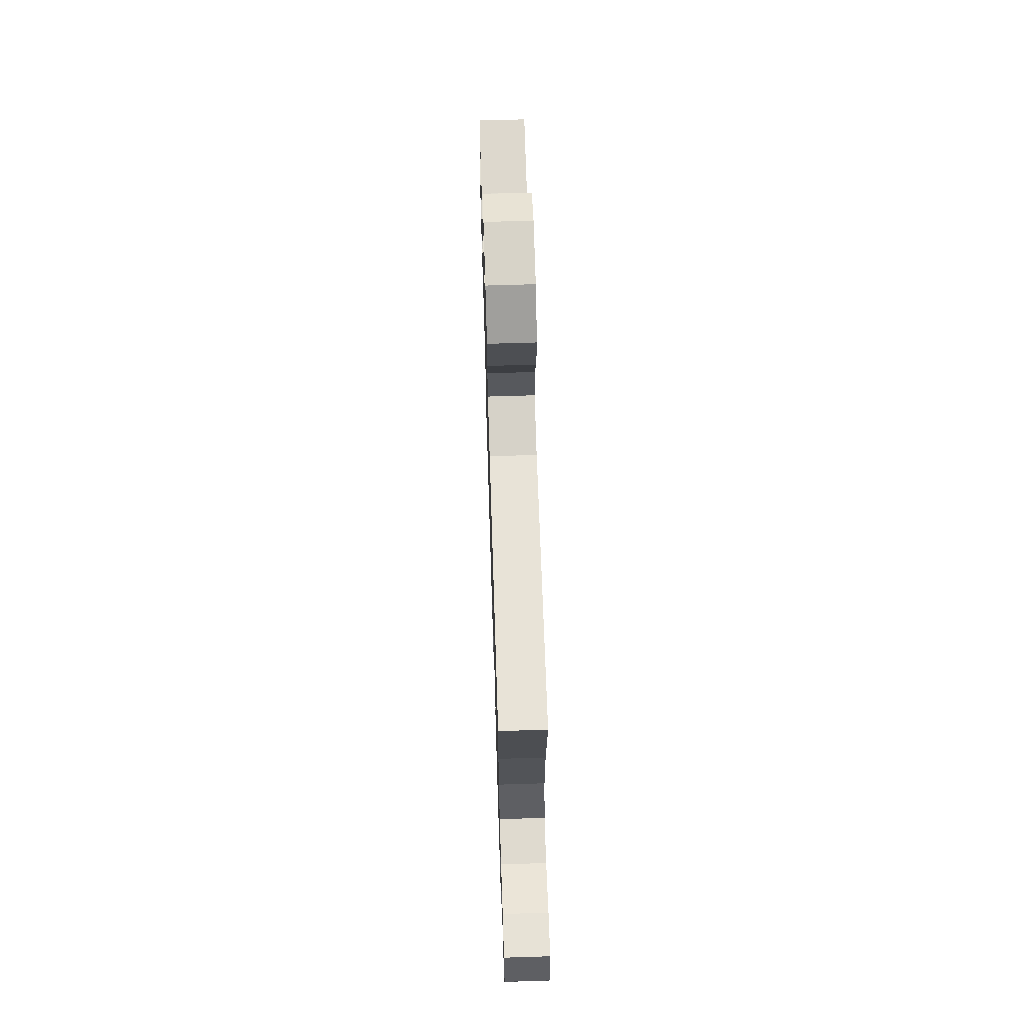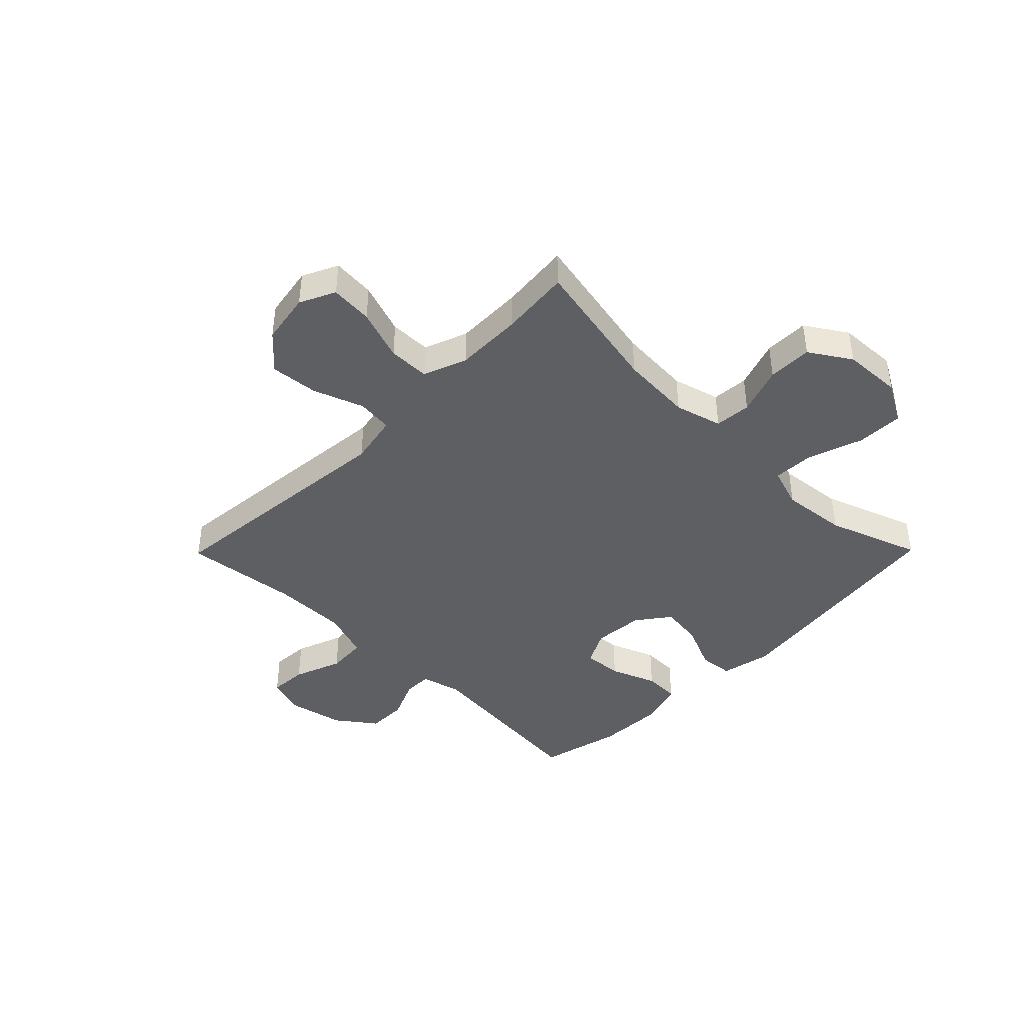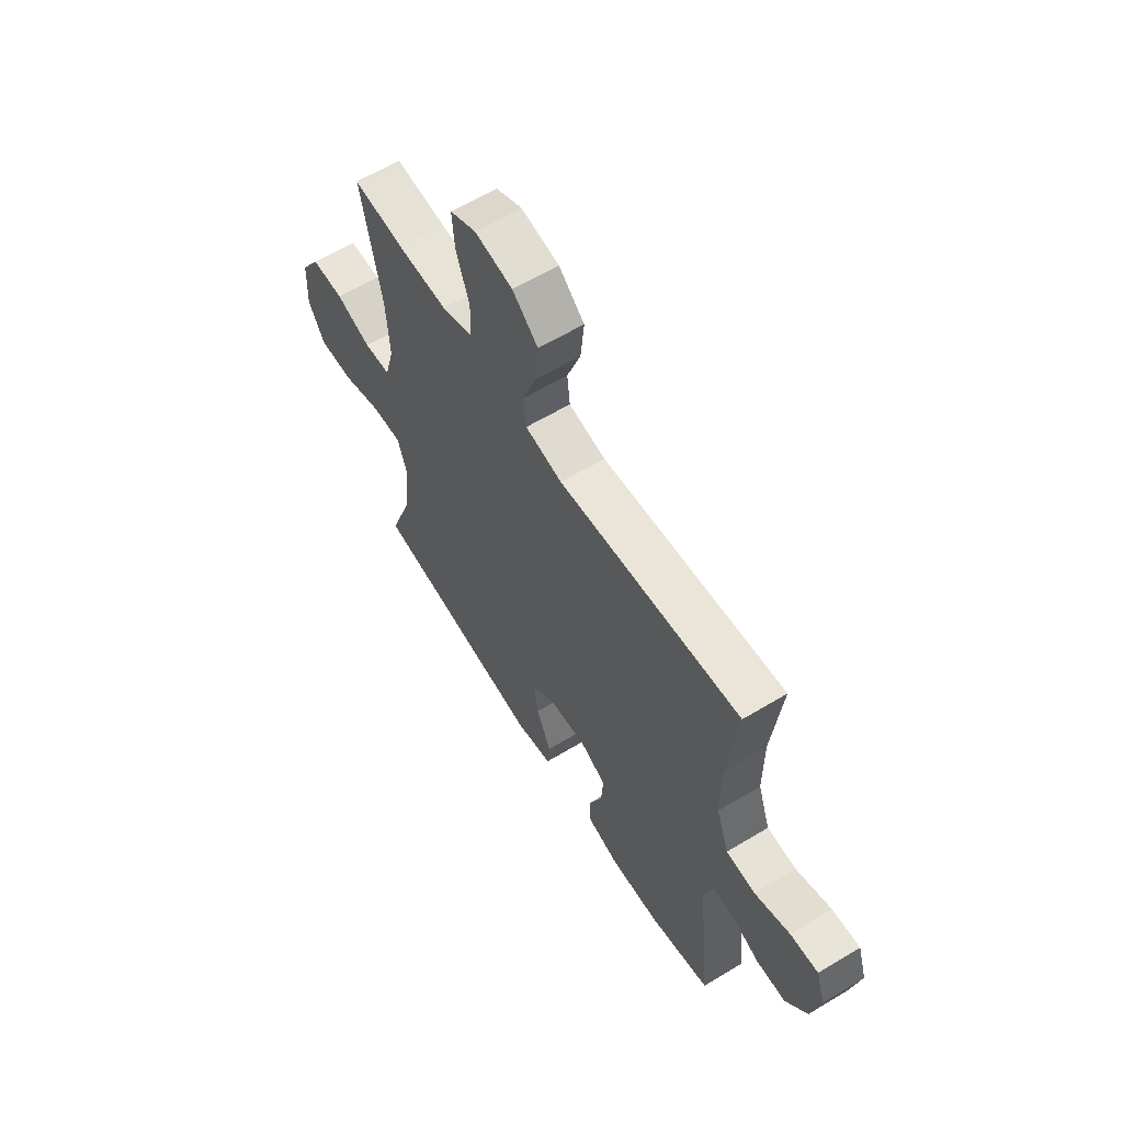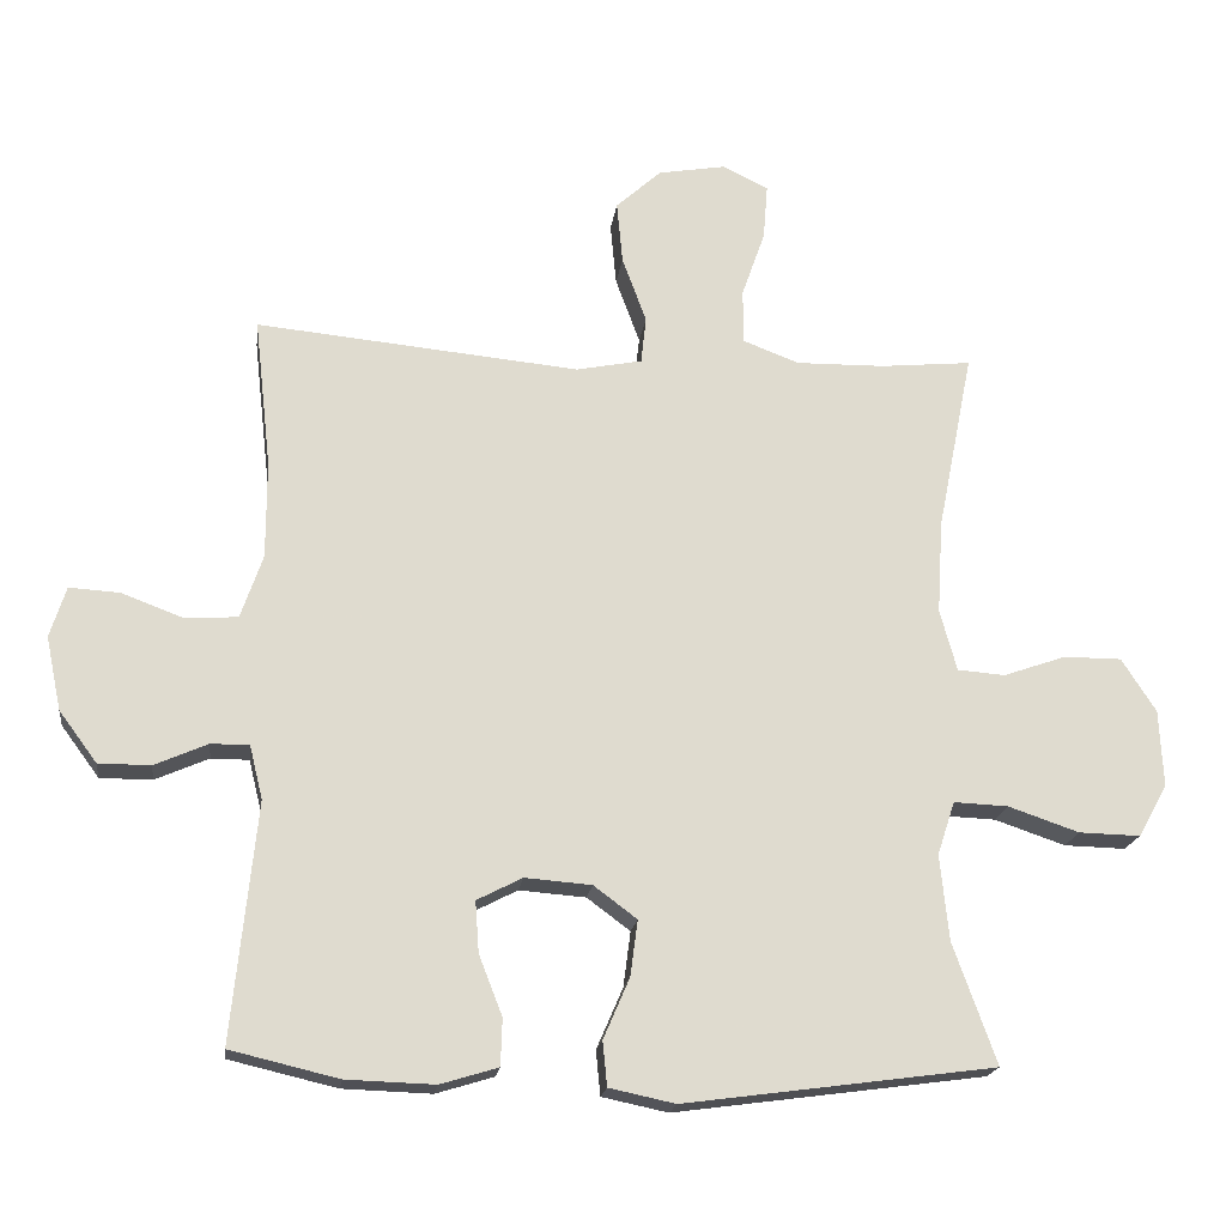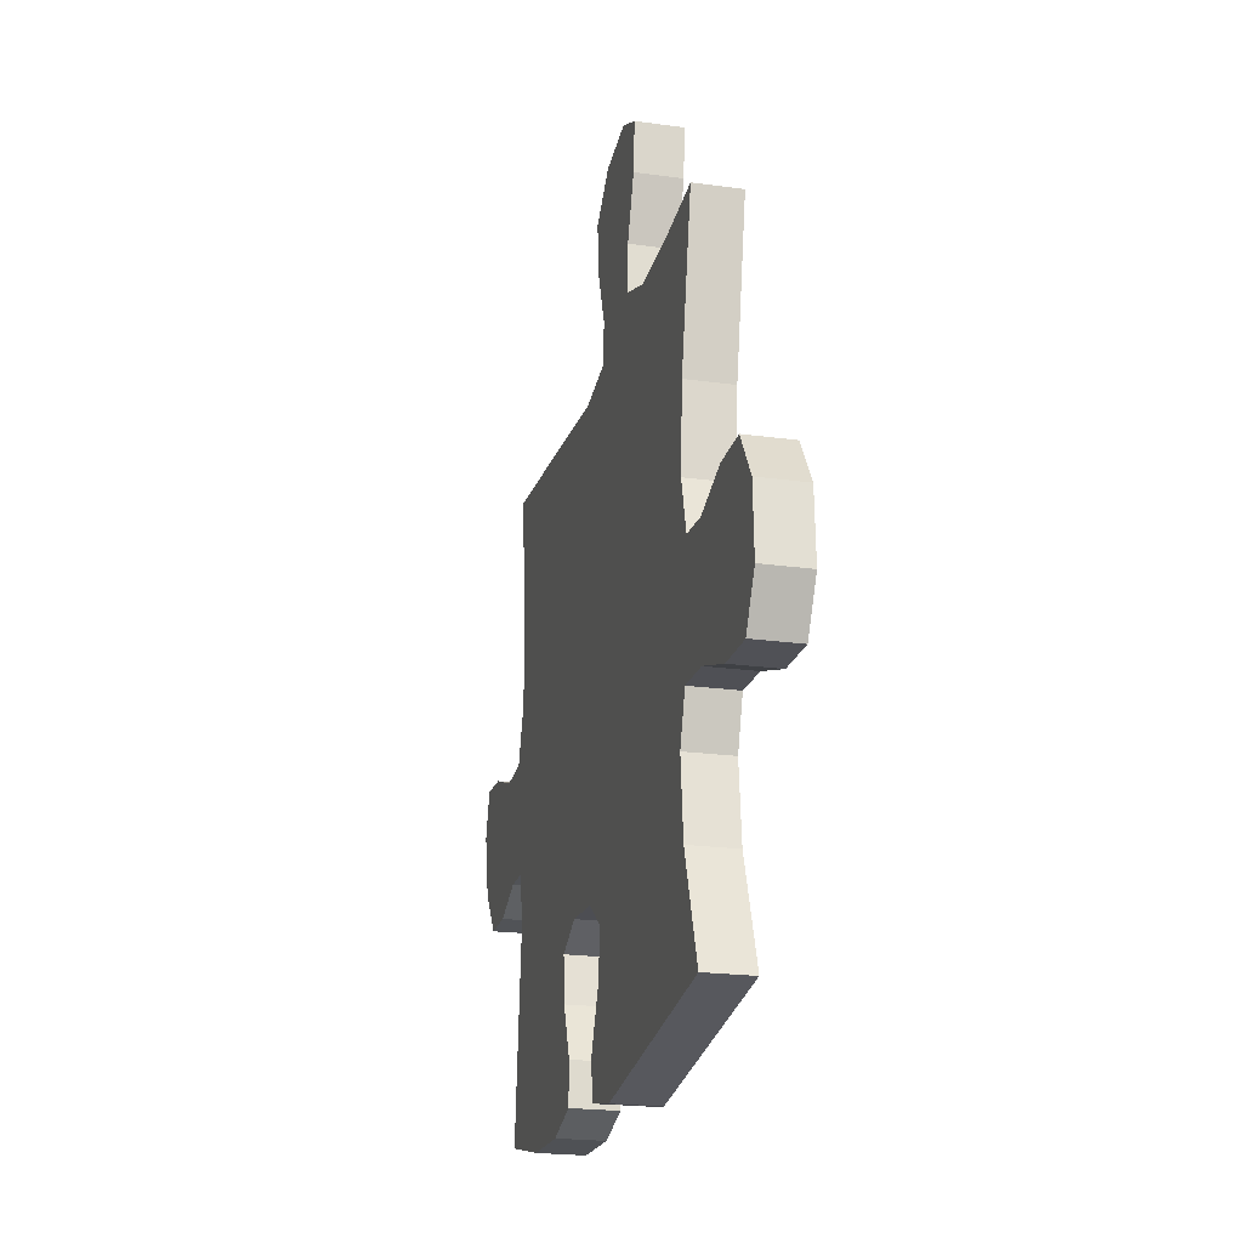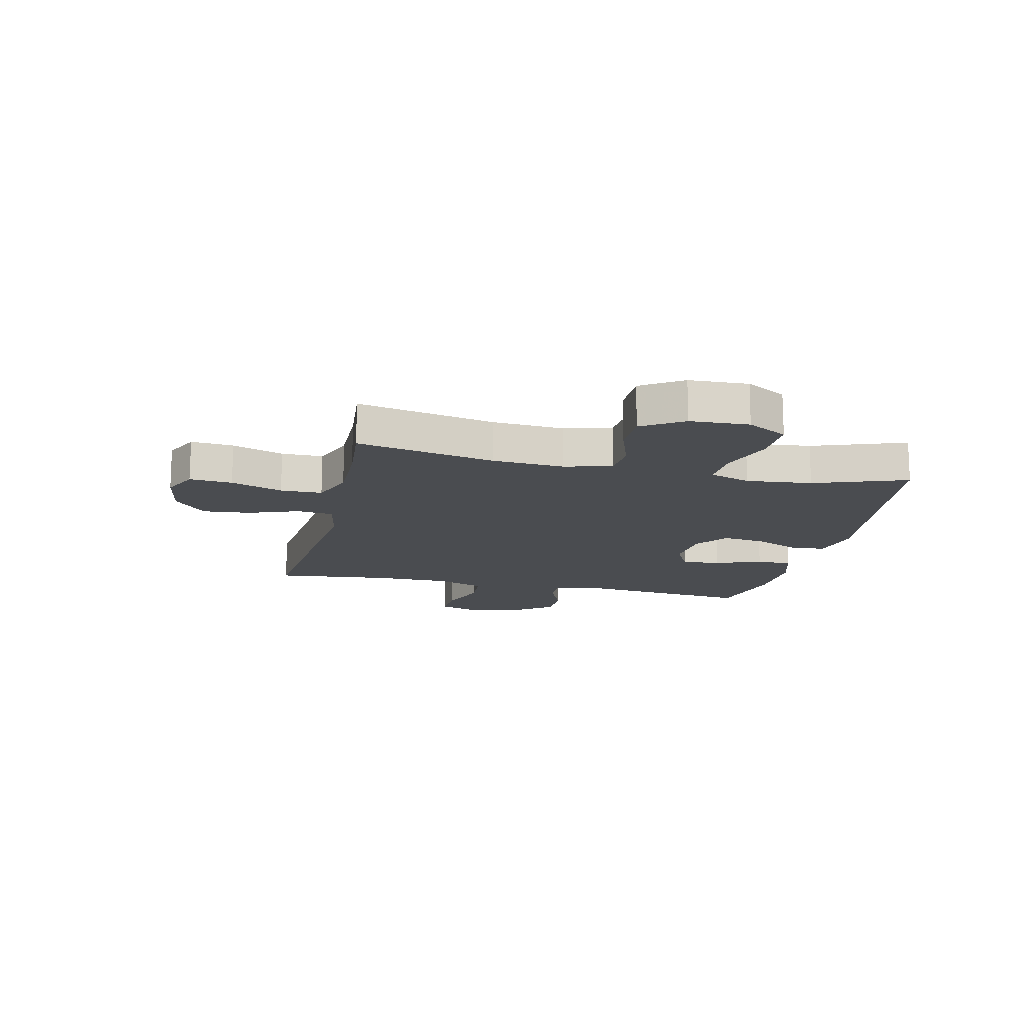
<metadata>
{"format":"obj","ext":"obj","renderer":"f3d","projection":"perspective","resolution":1024,"background":"white","views":[{"elev":66.9,"azim":-91.8,"up":"+Z"},{"elev":-42.0,"azim":45.4,"up":"+Y"},{"elev":61.2,"azim":-121.6,"up":"+Z"},{"elev":-19.1,"azim":-7.4,"up":"+Z"},{"elev":-21.7,"azim":76.3,"up":"+Z"},{"elev":-15.0,"azim":77.0,"up":"+Y"}]}
</metadata>
<code>
v -0.5 0.07 -0.5
v -0.467 0.07 -0.174
v -0.485 0.07 -0.101
v -0.537 0.07 -0.101
v -0.61 0.07 -0.133
v -0.681 0.07 -0.133
v -0.733 0.07 -0.063
v -0.754 0.07 0.037
v -0.732 0.07 0.106
v -0.664 0.07 0.102
v -0.578 0.07 0.07
v -0.507 0.07 0.075
v -0.477 0.07 0.162
v -0.477 0.07 0.295
v -0.5 0.07 0.5
v -0.058 0.07 0.458
v 0.032 0.07 0.476
v 0.039 0.07 0.54
v 0.006 0.07 0.63
v -0.002 0.07 0.715
v 0.06 0.07 0.771
v 0.152 0.07 0.787
v 0.215 0.07 0.757
v 0.209 0.07 0.681
v 0.177 0.07 0.589
v 0.178 0.07 0.515
v 0.255 0.07 0.486
v 0.375 0.07 0.488
v 0.5 0.07 0.5
v 0.451 0.07 0.254
v 0.443 0.07 0.126
v 0.466 0.07 0.042
v 0.531 0.07 0.037
v 0.617 0.07 0.067
v 0.696 0.07 0.067
v 0.743 0.07 -0.006
v 0.748 0.07 -0.111
v 0.708 0.07 -0.183
v 0.624 0.07 -0.181
v 0.527 0.07 -0.148
v 0.453 0.07 -0.145
v 0.429 0.07 -0.218
v 0.441 0.07 -0.335
v 0.5 0.07 -0.5
v 0.075 0.07 -0.557
v -0.015 0.07 -0.538
v -0.021 0.07 -0.477
v 0.015 0.07 -0.394
v 0.025 0.07 -0.318
v -0.034 0.07 -0.274
v -0.125 0.07 -0.267
v -0.187 0.07 -0.299
v -0.182 0.07 -0.369
v -0.15 0.07 -0.451
v -0.152 0.07 -0.515
v -0.231 0.07 -0.539
v -0.352 0.07 -0.535
v -0.5 0 -0.5
v -0.467 0 -0.174
v -0.485 0 -0.101
v -0.537 0 -0.101
v -0.61 0 -0.133
v -0.681 0 -0.133
v -0.733 0 -0.063
v -0.754 0 0.037
v -0.732 0 0.106
v -0.664 0 0.102
v -0.578 0 0.07
v -0.507 0 0.075
v -0.477 0 0.162
v -0.477 0 0.295
v -0.5 0 0.5
v -0.058 0 0.458
v 0.032 0 0.476
v 0.039 0 0.54
v 0.006 0 0.63
v -0.002 0 0.715
v 0.06 0 0.771
v 0.152 0 0.787
v 0.215 0 0.757
v 0.209 0 0.681
v 0.177 0 0.589
v 0.178 0 0.515
v 0.255 0 0.486
v 0.375 0 0.488
v 0.5 0 0.5
v 0.451 0 0.254
v 0.443 0 0.126
v 0.466 0 0.042
v 0.531 0 0.037
v 0.617 0 0.067
v 0.696 0 0.067
v 0.743 0 -0.006
v 0.748 0 -0.111
v 0.708 0 -0.183
v 0.624 0 -0.181
v 0.527 0 -0.148
v 0.453 0 -0.145
v 0.429 0 -0.218
v 0.441 0 -0.335
v 0.5 0 -0.5
v 0.075 0 -0.557
v -0.015 0 -0.538
v -0.021 0 -0.477
v 0.015 0 -0.394
v 0.025 0 -0.318
v -0.034 0 -0.274
v -0.125 0 -0.267
v -0.187 0 -0.299
v -0.182 0 -0.369
v -0.15 0 -0.451
v -0.152 0 -0.515
v -0.231 0 -0.539
v -0.352 0 -0.535
f 56 57 1 2
f 53 54 55 56
f 52 53 56 2
f 51 52 2 3
f 50 51 3
f 45 46 47 48
f 43 44 45 48
f 42 43 48 49
f 41 42 49 50
f 37 38 39 40
f 37 40 41
f 36 37 41
f 33 34 35 36
f 32 33 36 41
f 31 32 41 50
f 28 29 30
f 27 28 30 31
f 26 27 31 50
f 22 23 24 25
f 18 19 20 21
f 18 21 22 25
f 14 15 16
f 13 14 16 17
f 12 13 17
f 8 9 10 11
f 8 11 12
f 7 8 12
f 4 5 6 7
f 3 4 7 12
f 50 3 12 17
f 25 26 50
f 17 18 25 50
f 59 58 114 113
f 113 112 111 110
f 59 113 110 109
f 60 59 109 108
f 60 108 107
f 105 104 103 102
f 105 102 101 100
f 106 105 100 99
f 107 106 99 98
f 97 96 95 94
f 98 97 94
f 98 94 93
f 93 92 91 90
f 98 93 90 89
f 107 98 89 88
f 87 86 85
f 88 87 85 84
f 107 88 84 83
f 82 81 80 79
f 78 77 76 75
f 82 79 78 75
f 73 72 71
f 74 73 71 70
f 74 70 69
f 68 67 66 65
f 69 68 65
f 69 65 64
f 64 63 62 61
f 69 64 61 60
f 74 69 60 107
f 107 83 82
f 107 82 75 74
f 1 58 59 2
f 2 59 60 3
f 3 60 61 4
f 4 61 62 5
f 5 62 63 6
f 6 63 64 7
f 7 64 65 8
f 8 65 66 9
f 9 66 67 10
f 10 67 68 11
f 11 68 69 12
f 12 69 70 13
f 13 70 71 14
f 14 71 72 15
f 15 72 73 16
f 16 73 74 17
f 17 74 75 18
f 18 75 76 19
f 19 76 77 20
f 20 77 78 21
f 21 78 79 22
f 22 79 80 23
f 23 80 81 24
f 24 81 82 25
f 25 82 83 26
f 26 83 84 27
f 27 84 85 28
f 28 85 86 29
f 29 86 87 30
f 30 87 88 31
f 31 88 89 32
f 32 89 90 33
f 33 90 91 34
f 34 91 92 35
f 35 92 93 36
f 36 93 94 37
f 37 94 95 38
f 38 95 96 39
f 39 96 97 40
f 40 97 98 41
f 41 98 99 42
f 42 99 100 43
f 43 100 101 44
f 44 101 102 45
f 45 102 103 46
f 46 103 104 47
f 47 104 105 48
f 48 105 106 49
f 49 106 107 50
f 50 107 108 51
f 51 108 109 52
f 52 109 110 53
f 53 110 111 54
f 54 111 112 55
f 55 112 113 56
f 56 113 114 57
f 57 114 58 1

</code>
